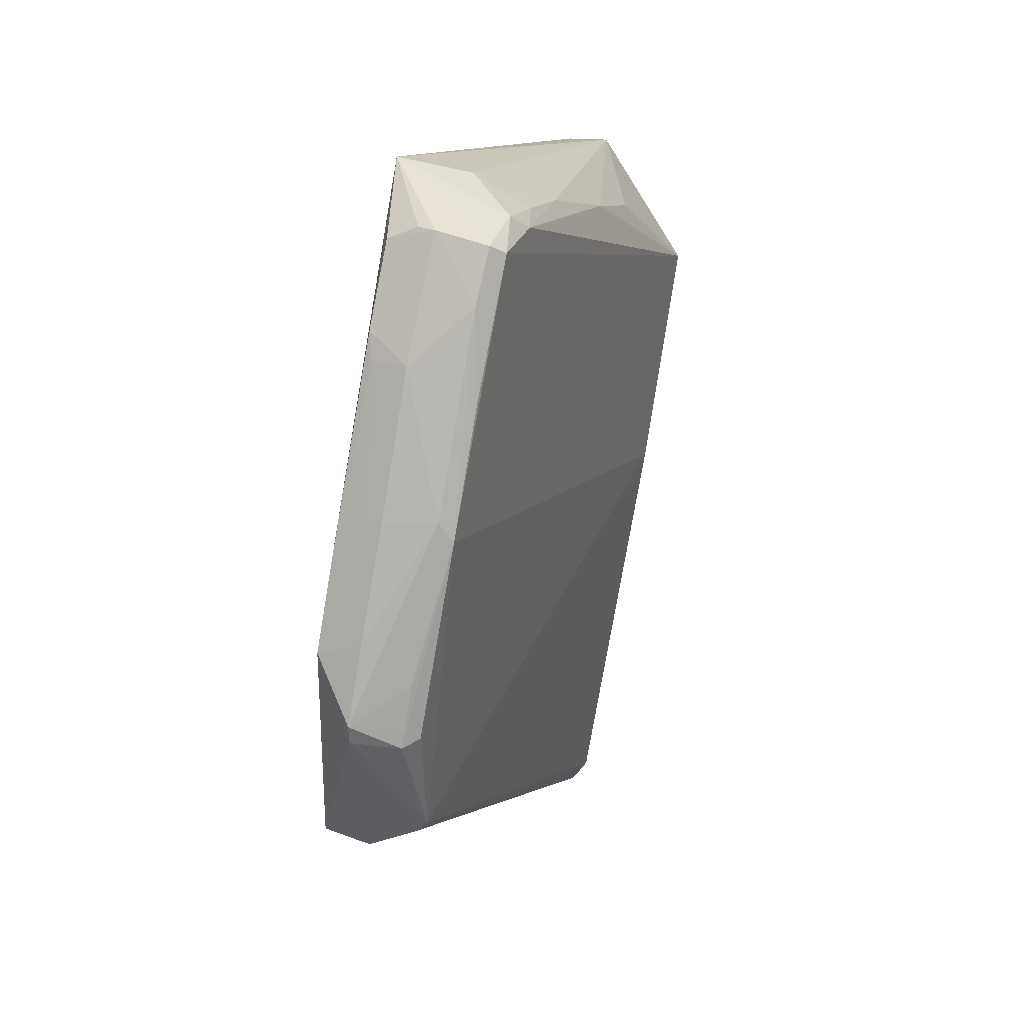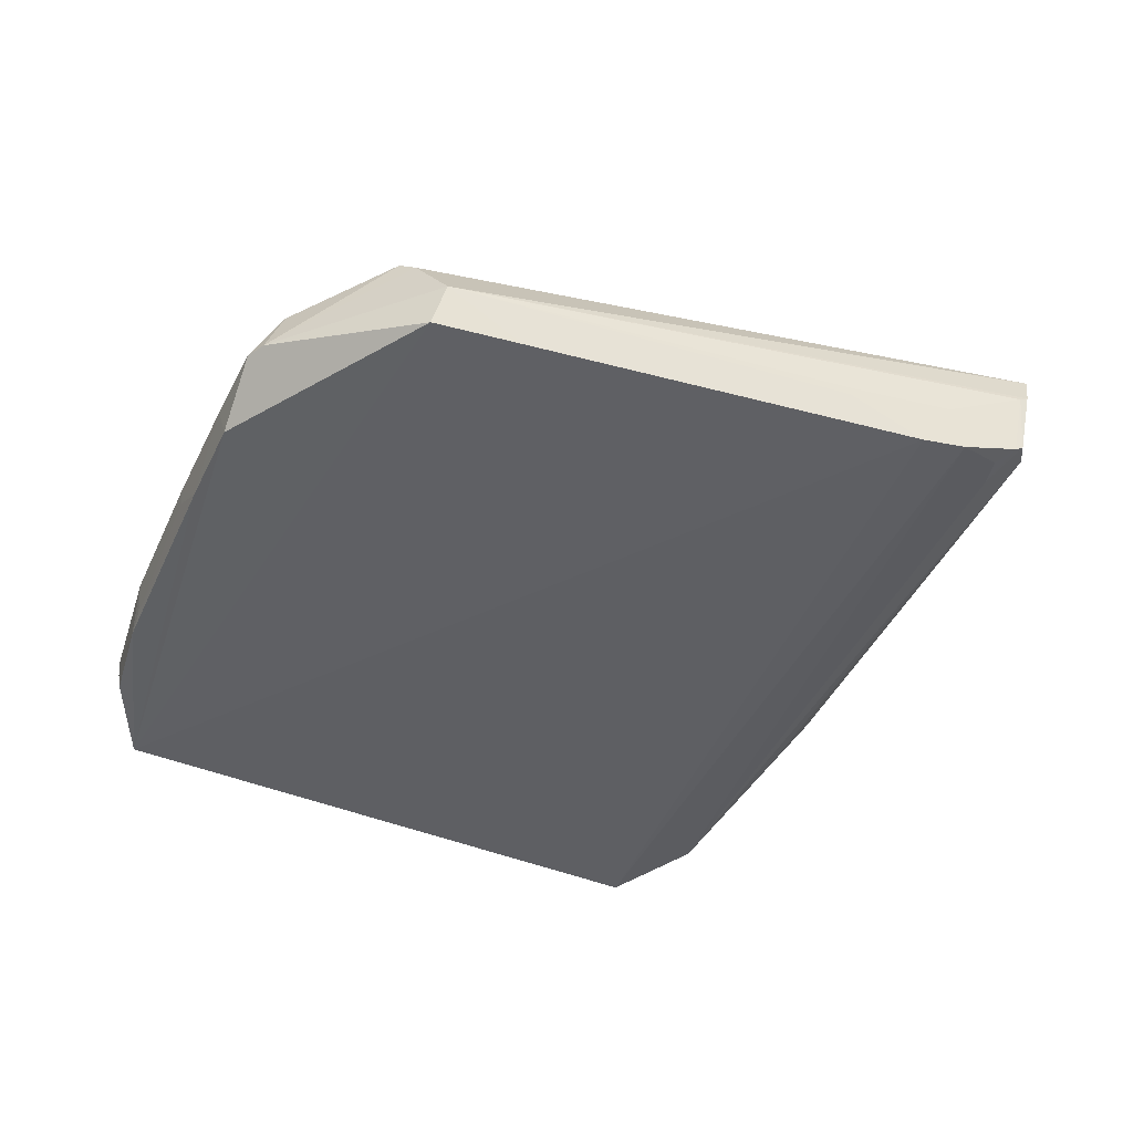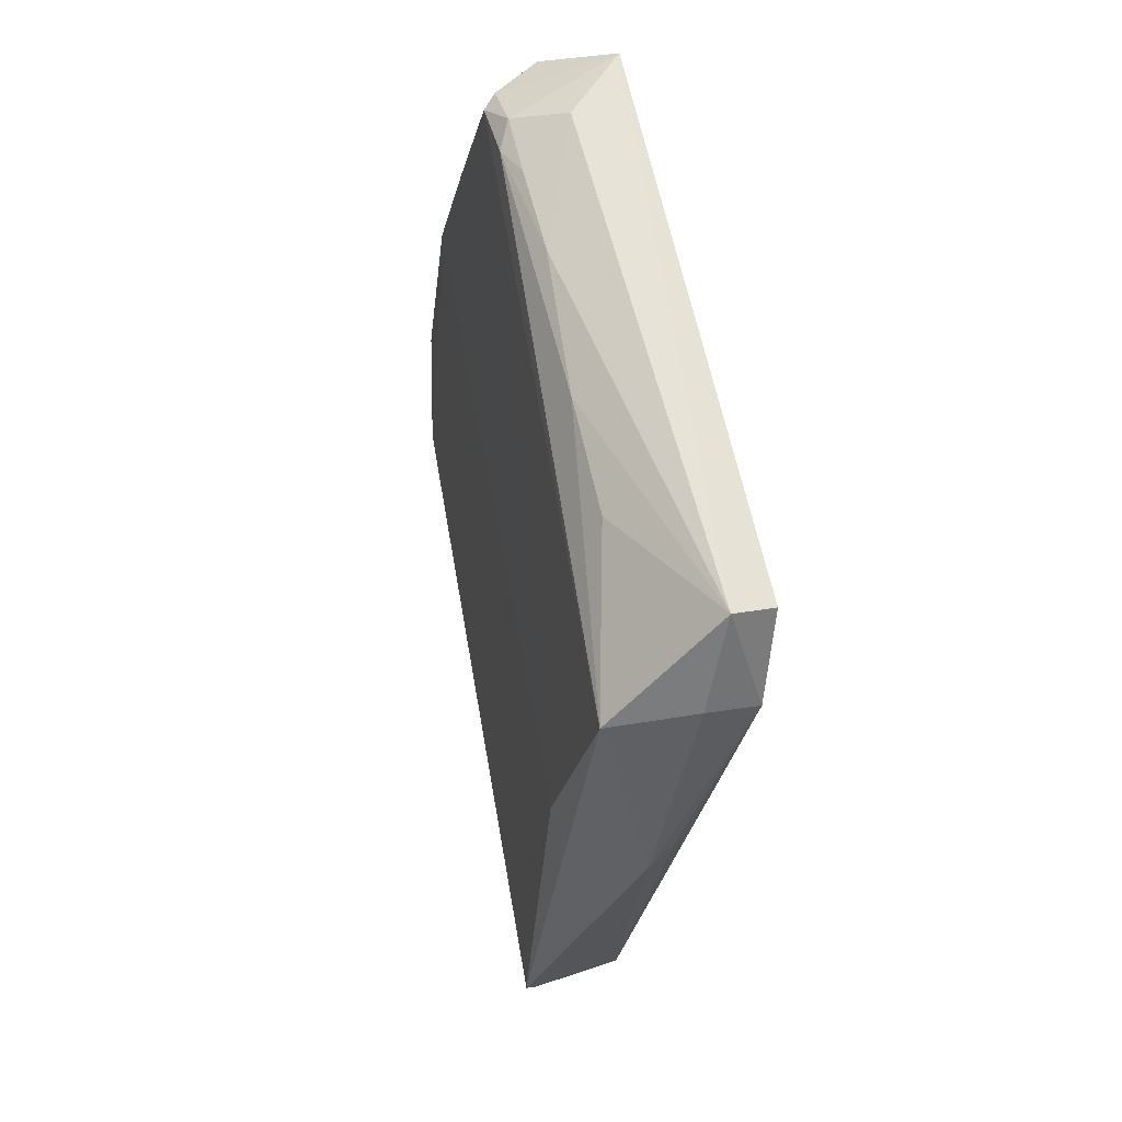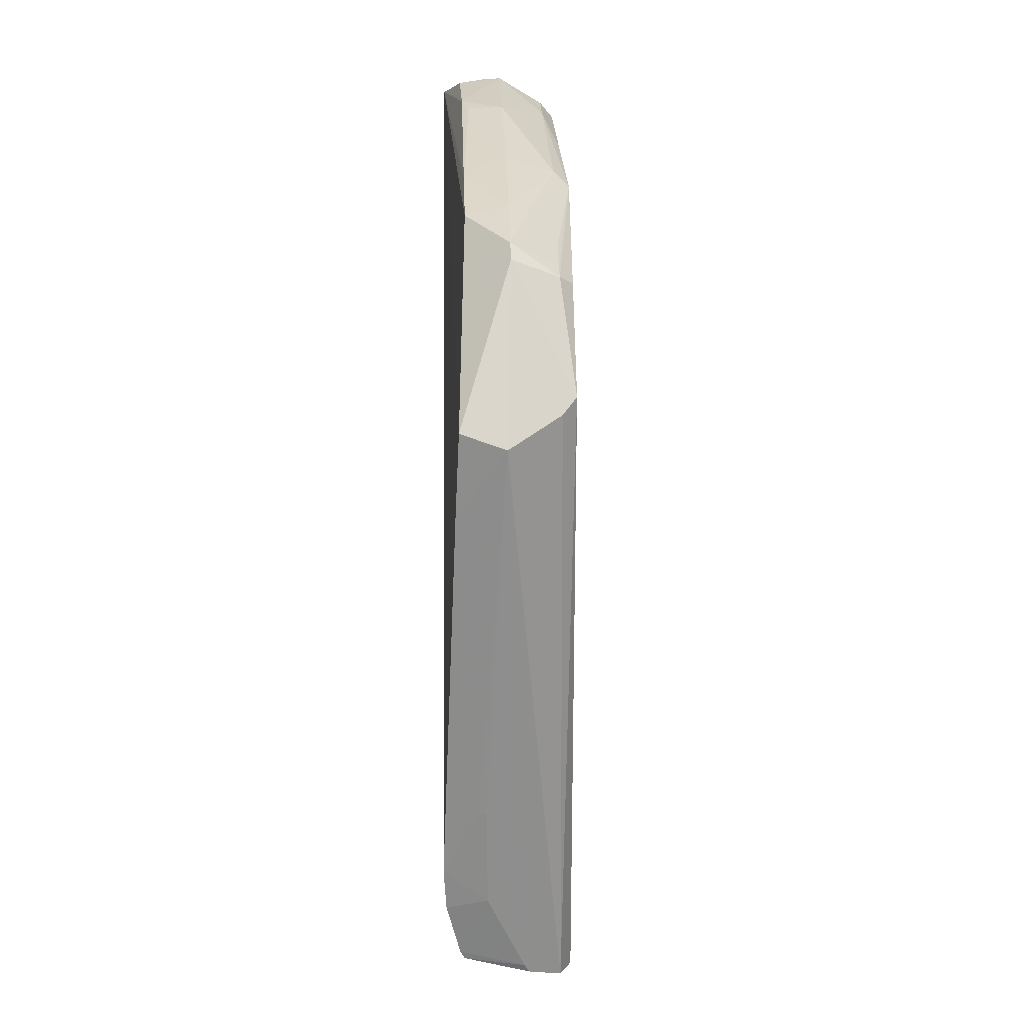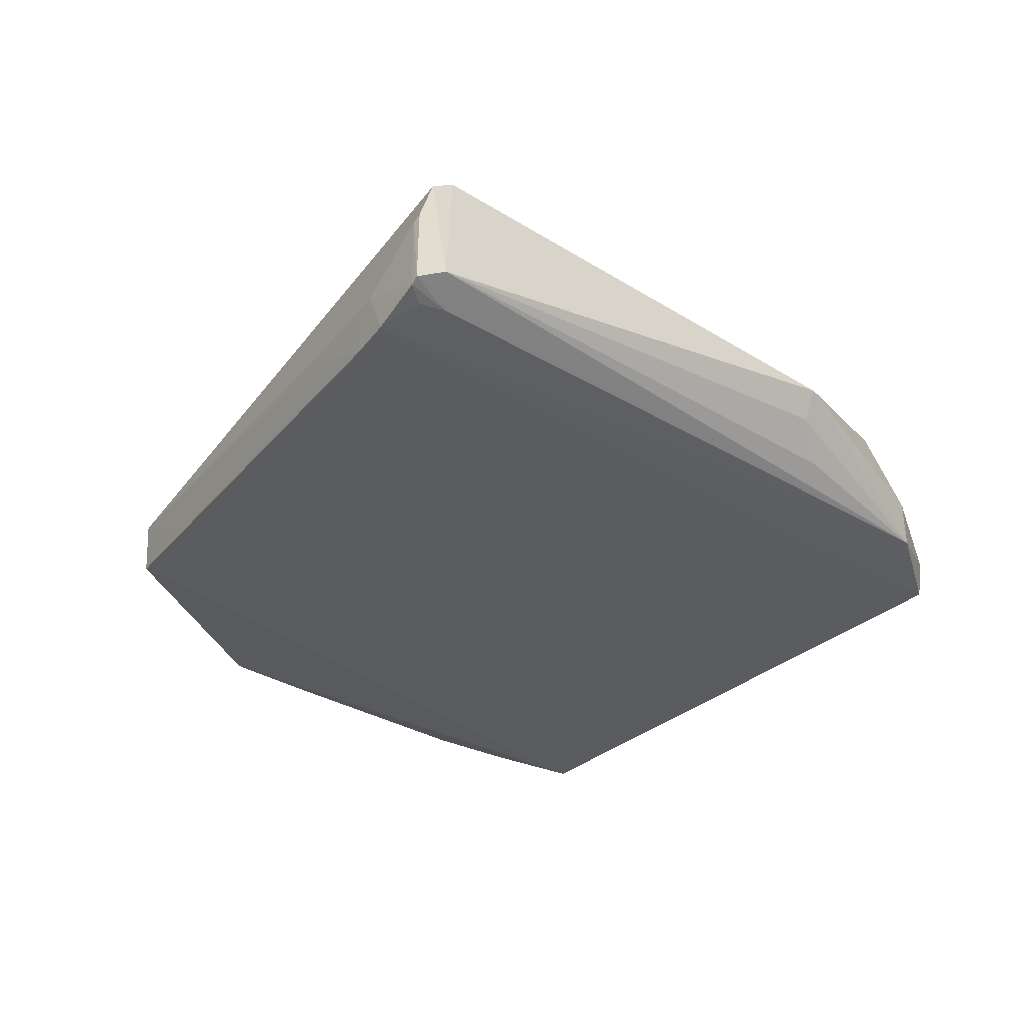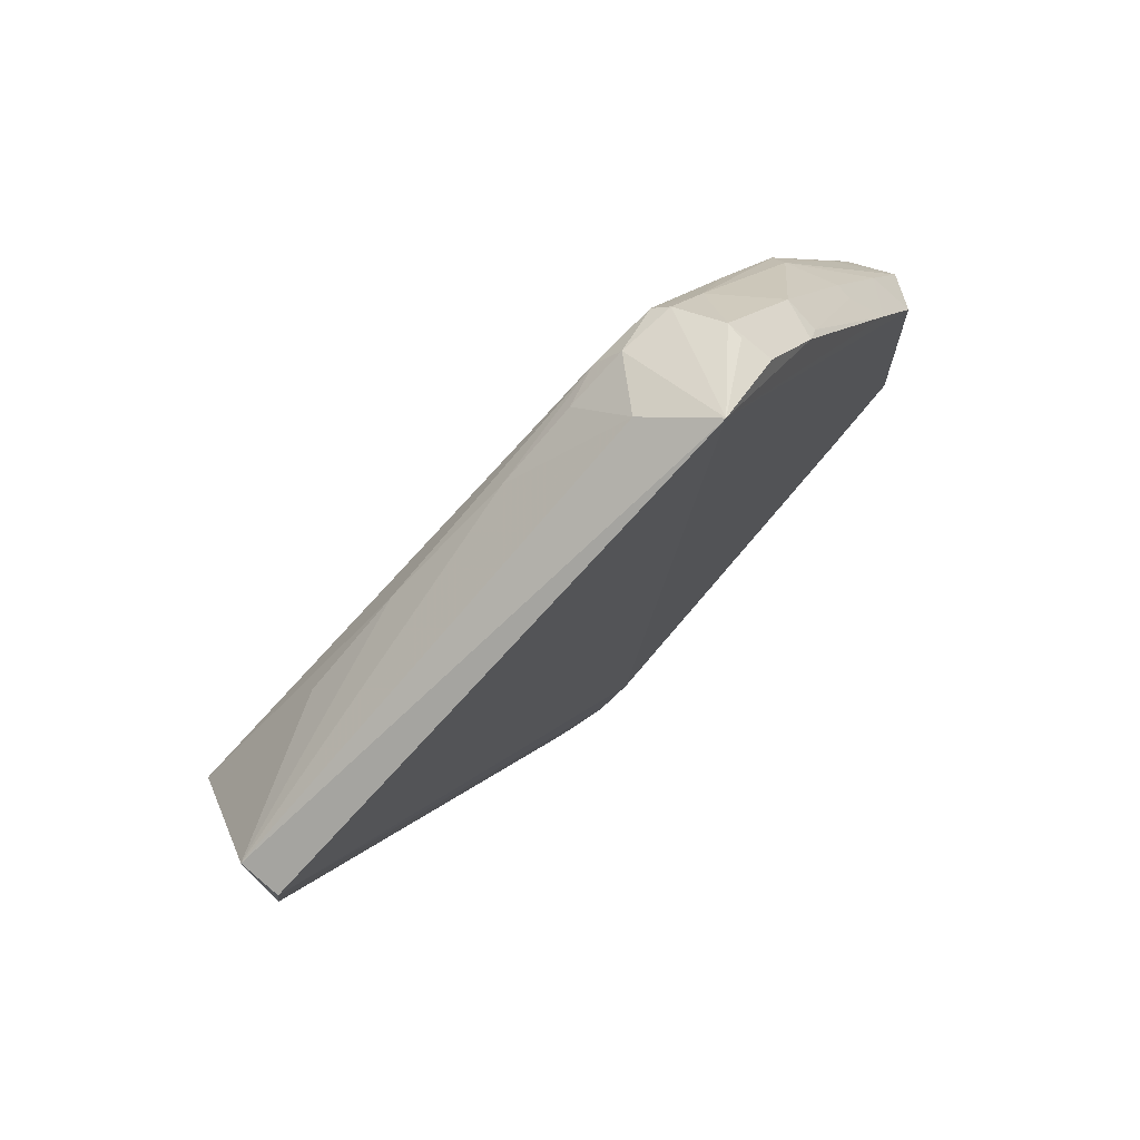
<metadata>
{"format":"obj","ext":"obj","renderer":"f3d","projection":"perspective","resolution":1024,"background":"white","views":[{"elev":40.6,"azim":-71.8,"up":"+Y"},{"elev":-43.0,"azim":-56.1,"up":"+Z"},{"elev":34.0,"azim":74.2,"up":"+Y"},{"elev":-26.6,"azim":-92.9,"up":"+Y"},{"elev":-33.3,"azim":18.4,"up":"+Z"},{"elev":76.5,"azim":135.5,"up":"+Y"}]}
</metadata>
<code>
v 0.2772 0.09975 0.4588
v 0.3033 0.1185 0.389
v 0.3045 0.2031 0.3723
v -0.1388 0.4356 0.3223
v -0.04699 -0.3623 0.3368
v -0.1155 0.375 0.4268
v 0.02373 -0.3893 0.449
v 0.3043 0.1172 0.3452
v 0.09145 0.2679 0.4274
v -0.1004 0.4075 0.3732
v -0.4224 0.05996 0.3737
v 0.2564 -0.06039 0.4123
v -0.318 0.2038 0.4294
v 0.301 0.1995 0.336
v 0.1775 0.2155 0.4285
v -0.01412 0.3369 0.417
v -0.1797 0.3955 0.4141
v -0.3957 -0.08571 0.3341
v 0.01733 -0.3835 0.3621
v 0.1603 -0.06645 0.4634
v -0.1712 0.3858 0.4255
v -0.3933 -0.04879 0.4276
v -0.07617 -0.3395 0.3332
v -0.08247 0.371 0.4169
v -0.1322 0.3941 0.4154
v -0.2486 0.3435 0.3369
v -0.005387 -0.4003 0.4067
v 0.006676 -0.3546 0.346
v 0.2452 -0.05222 0.3884
v -0.2503 0.2927 0.4266
v -0.3959 0.05582 0.4253
v -0.3914 -0.09723 0.3727
v -0.3382 -0.1318 0.3336
v -0.1948 0.4118 0.3742
v -0.3324 0.2216 0.3742
v -0.3915 0.1216 0.337
v 0.01135 -0.4028 0.4392
v -0.003782 -0.3944 0.3542
v -0.05886 -0.3592 0.3719
v 0.244 -0.01603 0.363
v -0.2131 0.3592 0.4132
v -0.4213 0.07693 0.373
v -0.4089 0.053 0.4139
v -0.2012 0.4001 0.3359
v -0.2636 0.3272 0.3731
v -0.3504 0.1876 0.3369
v 0.000961 -0.4042 0.411
v -0.3918 -0.06457 0.4162
v -0.009853 -0.3711 0.3449
v -0.009362 -0.3903 0.3502
v -0.1277 -0.3053 0.3683
v -0.3167 0.2208 0.4159
v -0.3861 0.1357 0.3734
v -0.3836 0.1012 0.4142
v -0.1938 0.4112 0.3598
v -0.2616 0.3259 0.3428
v -0.1272 -0.3046 0.3615
v -0.4021 0.06683 0.4136
v -0.3315 0.221 0.3602
f 1 2 3
f 8 3 2
f 9 6 1
f 10 3 4
f 12 2 1
f 12 1 7
f 12 8 2
f 14 8 5
f 14 4 3
f 14 3 8
f 15 9 1
f 15 1 3
f 15 3 9
f 16 9 3
f 16 6 9
f 16 3 10
f 19 12 7
f 20 7 1
f 21 1 6
f 21 20 1
f 21 13 20
f 22 20 13
f 22 7 20
f 23 14 5
f 23 4 14
f 24 16 10
f 24 6 16
f 25 10 4
f 25 4 17
f 25 24 10
f 25 6 24
f 25 21 6
f 25 17 21
f 28 5 8
f 29 8 12
f 29 12 19
f 30 13 21
f 31 22 13
f 32 11 18
f 33 18 4
f 33 4 23
f 33 32 18
f 34 17 4
f 36 4 18
f 37 7 22
f 37 19 7
f 38 28 8
f 38 8 19
f 39 23 5
f 40 29 19
f 40 19 8
f 40 8 29
f 41 30 21
f 41 21 17
f 41 13 30
f 41 17 34
f 42 36 18
f 42 18 11
f 43 11 22
f 43 22 31
f 43 42 11
f 43 31 13
f 44 4 26
f 44 26 34
f 45 34 26
f 45 41 34
f 46 26 4
f 46 4 36
f 47 37 32
f 47 32 27
f 47 27 38
f 47 38 19
f 47 19 37
f 48 37 22
f 48 32 37
f 48 22 11
f 48 11 32
f 49 5 28
f 50 38 27
f 50 27 39
f 50 39 5
f 50 5 49
f 50 49 28
f 50 28 38
f 51 39 27
f 51 27 32
f 52 45 35
f 52 13 41
f 52 41 45
f 53 36 42
f 53 46 36
f 53 35 46
f 53 52 35
f 53 42 52
f 54 52 42
f 54 13 52
f 55 44 34
f 55 34 4
f 55 4 44
f 56 45 26
f 56 26 46
f 57 51 32
f 57 23 39
f 57 39 51
f 57 33 23
f 57 32 33
f 58 54 42
f 58 42 43
f 58 43 13
f 58 13 54
f 59 56 46
f 59 46 35
f 59 35 45
f 59 45 56

</code>
